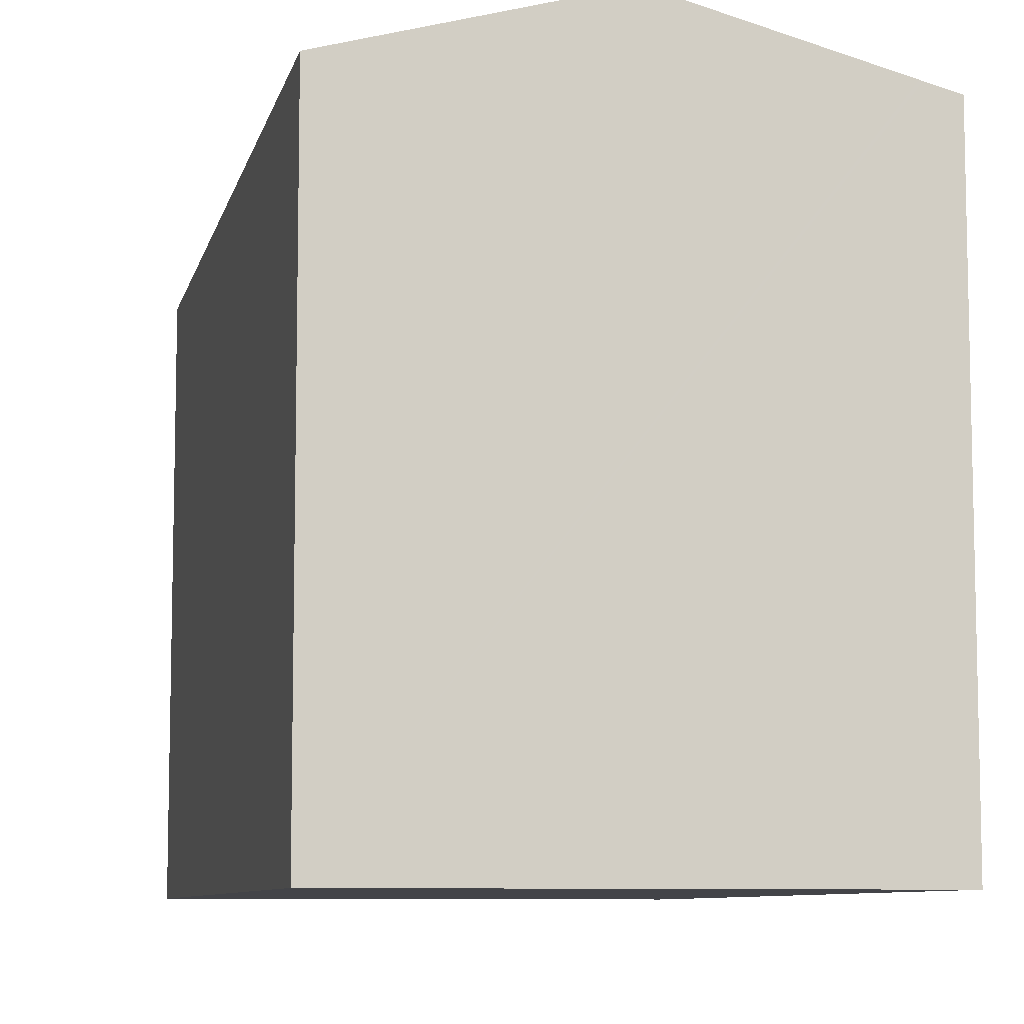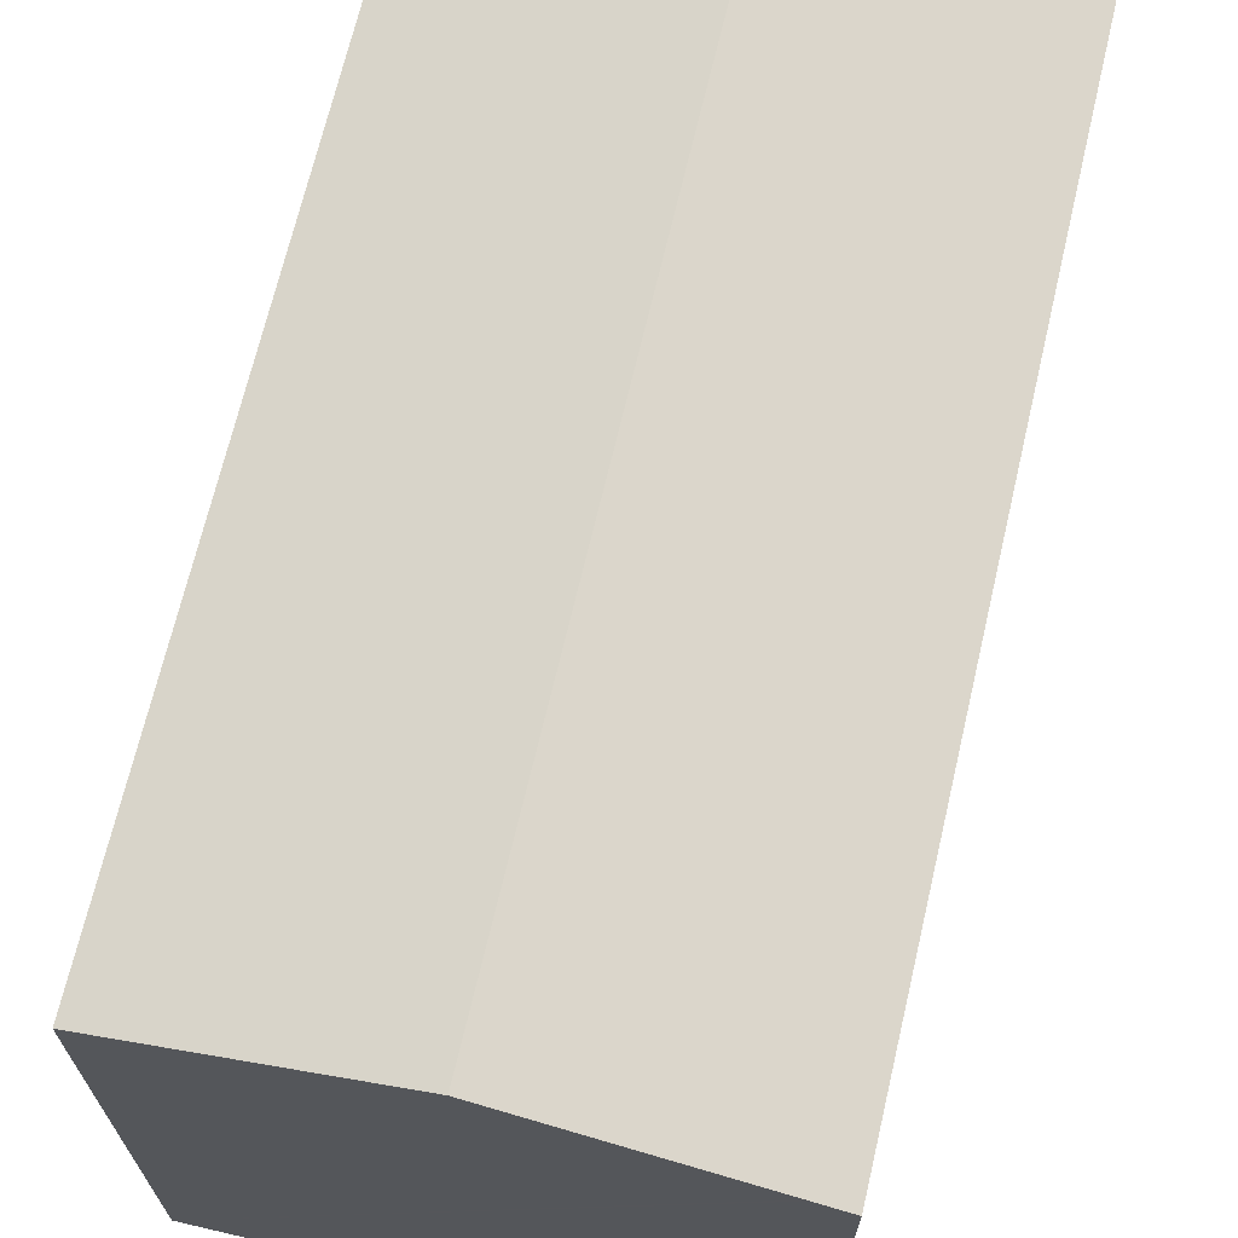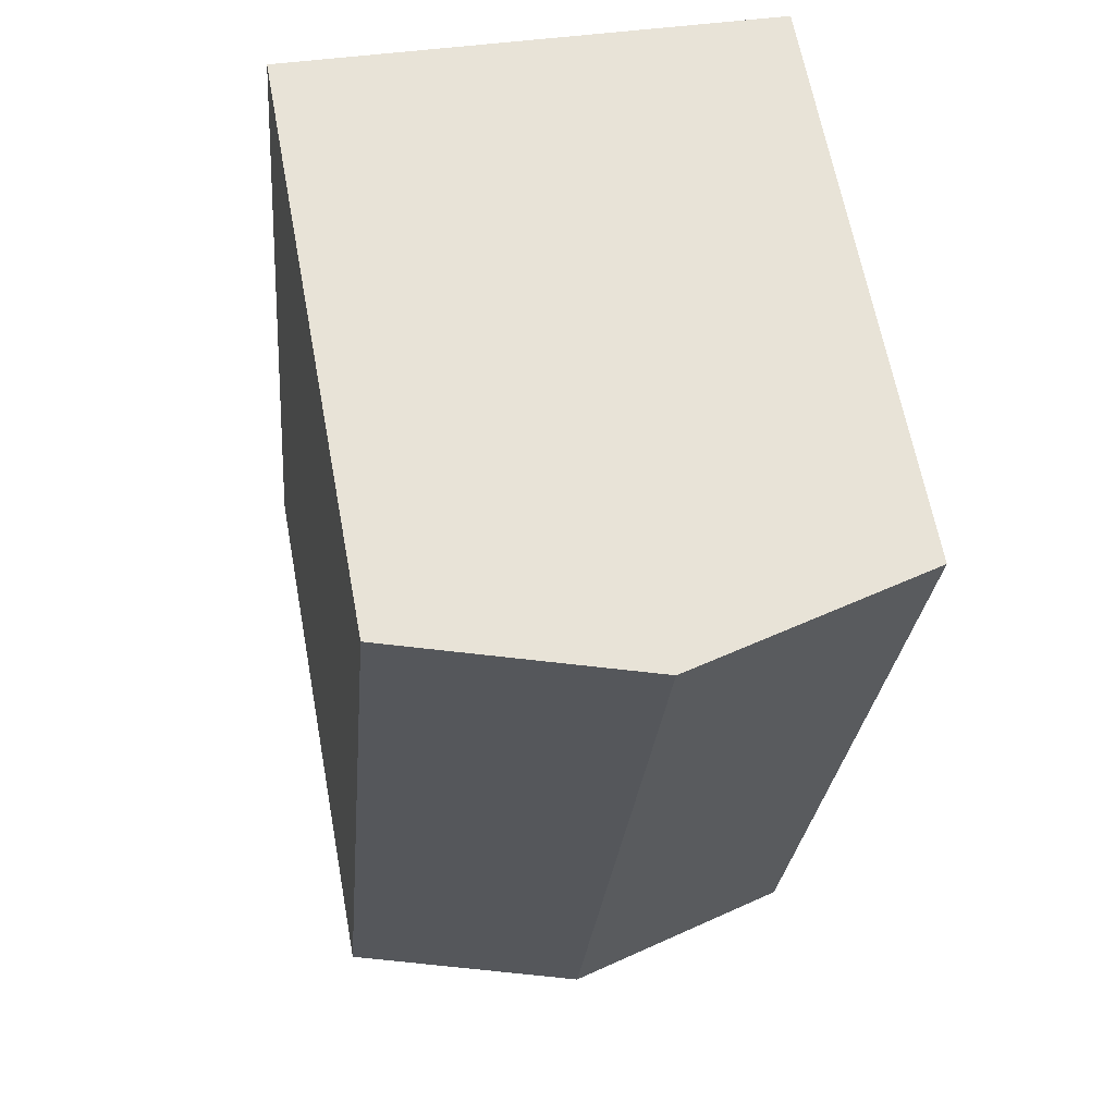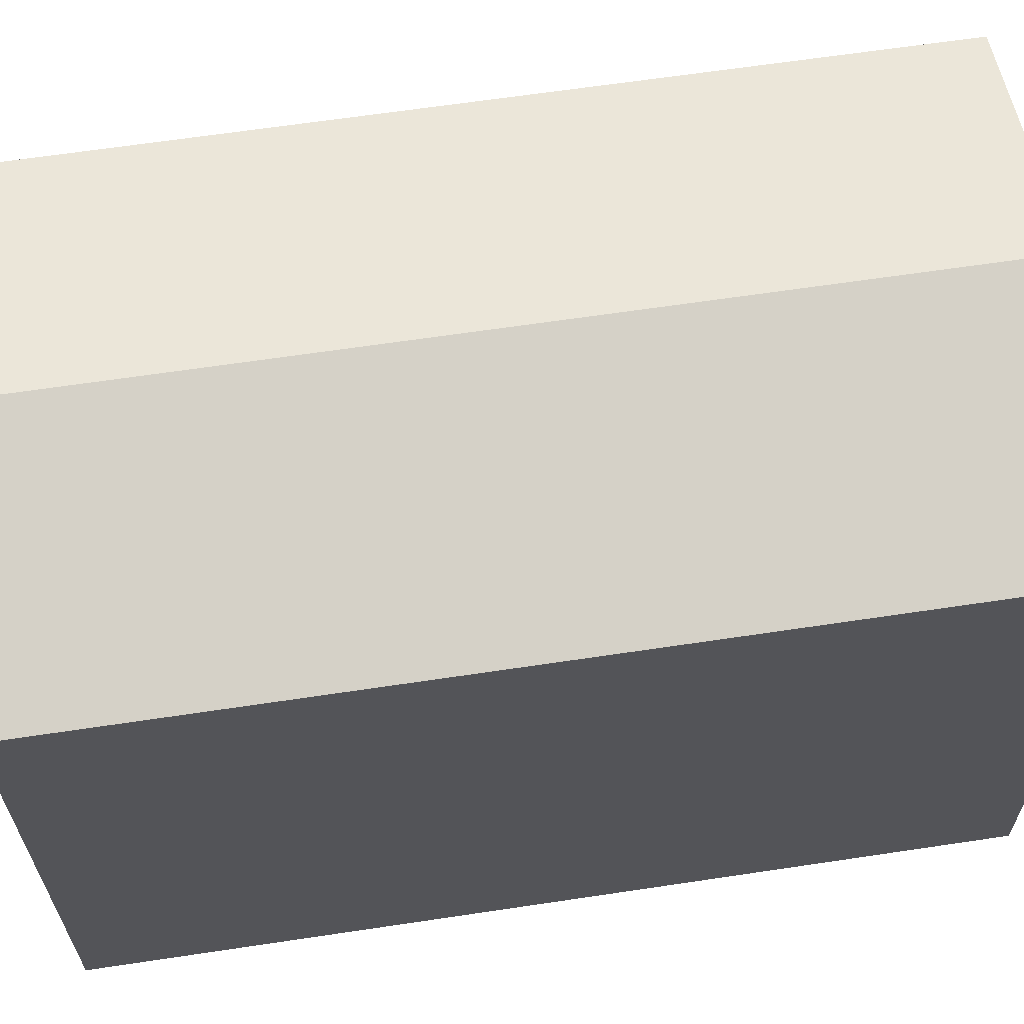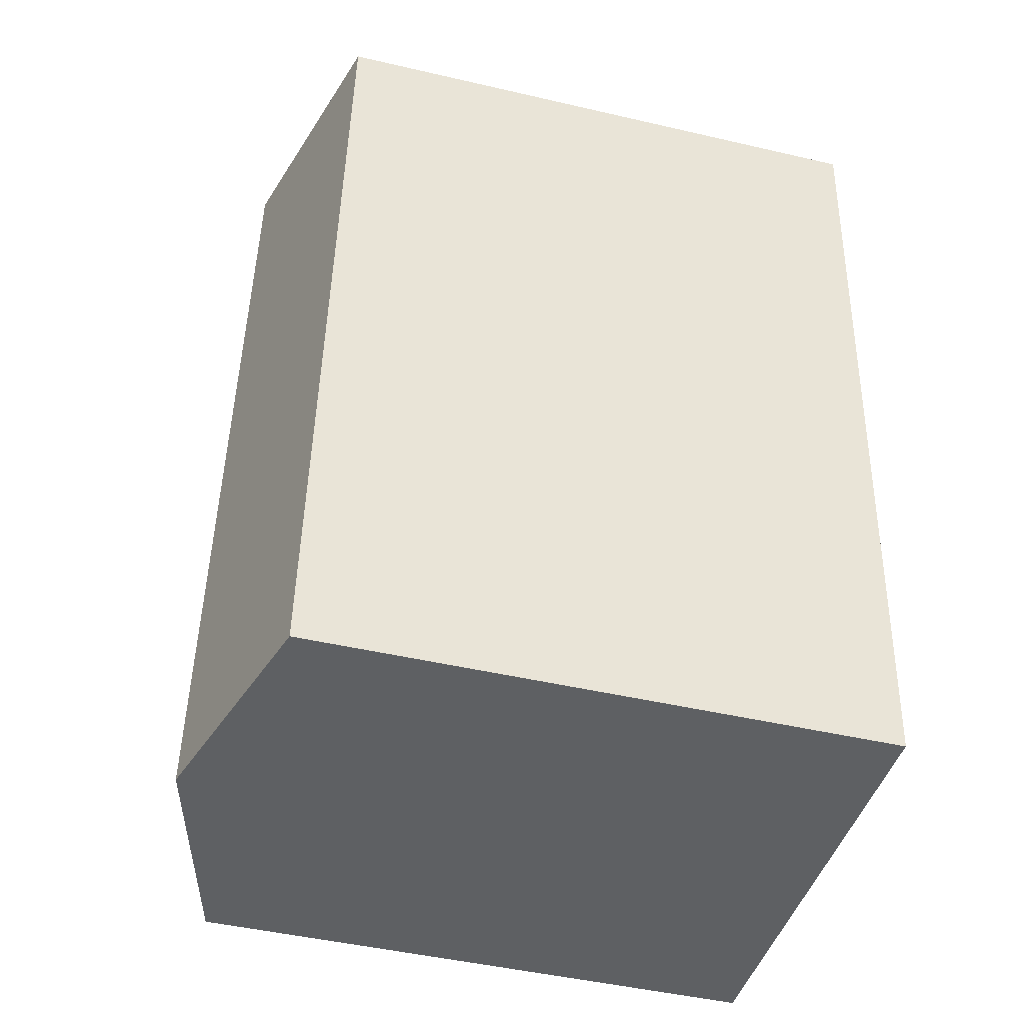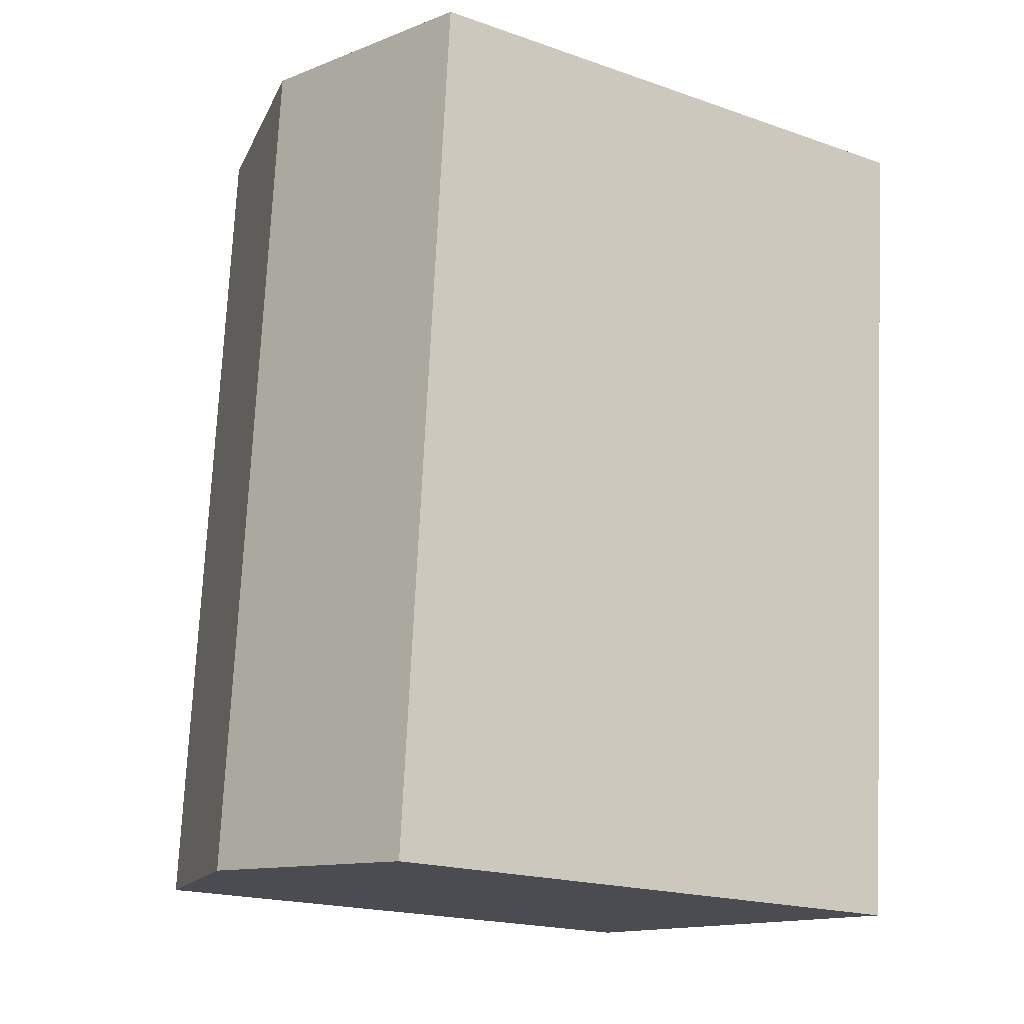
<metadata>
{"format":"obj","ext":"obj","renderer":"f3d","projection":"perspective","resolution":1024,"background":"white","views":[{"elev":-8.3,"azim":-17.4,"up":"+Y"},{"elev":68.8,"azim":8.2,"up":"+Y"},{"elev":64.3,"azim":169.5,"up":"+Z"},{"elev":64.6,"azim":76.4,"up":"+Y"},{"elev":-47.2,"azim":-104.7,"up":"+Z"},{"elev":-19.5,"azim":-122.9,"up":"+Z"}]}
</metadata>
<code>
v  12.74 14.07 -19.46
v  12.88 13.87 -12.29
v  13.5 13.87 -19.4
v  7.643 15.45 -19.91
v  5.86 15.45 0.512
v  12.5 13.87 -7.931
v  10.91 14.09 0.952
v  11.72 13.87 1.024
v  10.98 14.07 0.959
v  0 13.87 8.491e-16
v  2.647 14.1 -20.35
v  1.783 13.87 -20.42
v  0.88 14.11 0.077
v  0 0 0
v  0.88 -4.715e-18 0.077
v  11.72 -6.27e-17 1.024
v  5.86 -3.135e-17 0.512
v  10.98 -5.872e-17 0.959
v  10.91 -5.829e-17 0.952
v  12.5 4.856e-16 -7.931
v  13.5 1.188e-15 -19.4
v  12.88 7.528e-16 -12.29
v  12.74 1.192e-15 -19.46
v  2.647 1.246e-15 -20.35
v  1.783 1.251e-15 -20.42
v  7.643 1.219e-15 -19.91
g defaultobject
f 1 2 3
f 2 1 4
f 2 4 5
f 2 5 6
f 6 5 7
f 6 7 8
f 8 7 9
f 10 11 12
f 11 10 4
f 4 10 5
f 5 10 13
f 14 13 10
f 13 14 5
f 5 14 7
f 7 14 9
f 9 14 8
f 8 14 15
f 8 15 16
f 16 15 17
f 16 17 18
f 18 17 19
f 16 6 8
f 6 16 2
f 2 16 3
f 3 16 20
f 3 20 21
f 21 20 22
f 21 1 3
f 1 21 4
f 4 21 11
f 11 21 12
f 12 21 23
f 12 23 24
f 12 24 25
f 24 23 26
f 25 10 12
f 10 25 14
f 22 23 21
f 23 22 26
f 26 22 24
f 24 22 25
f 25 22 14
f 14 22 20
f 14 20 19
f 19 20 16
f 19 16 18
f 14 19 17
f 14 17 15

</code>
